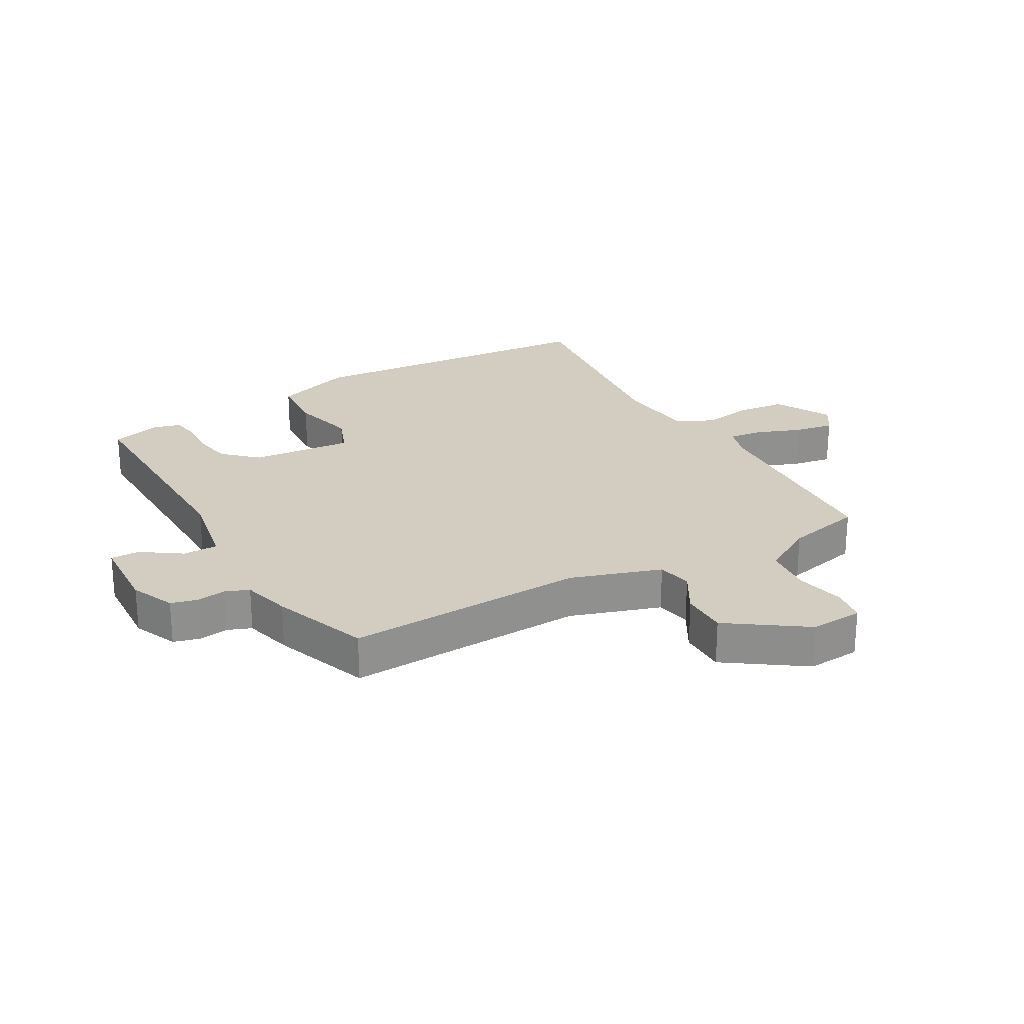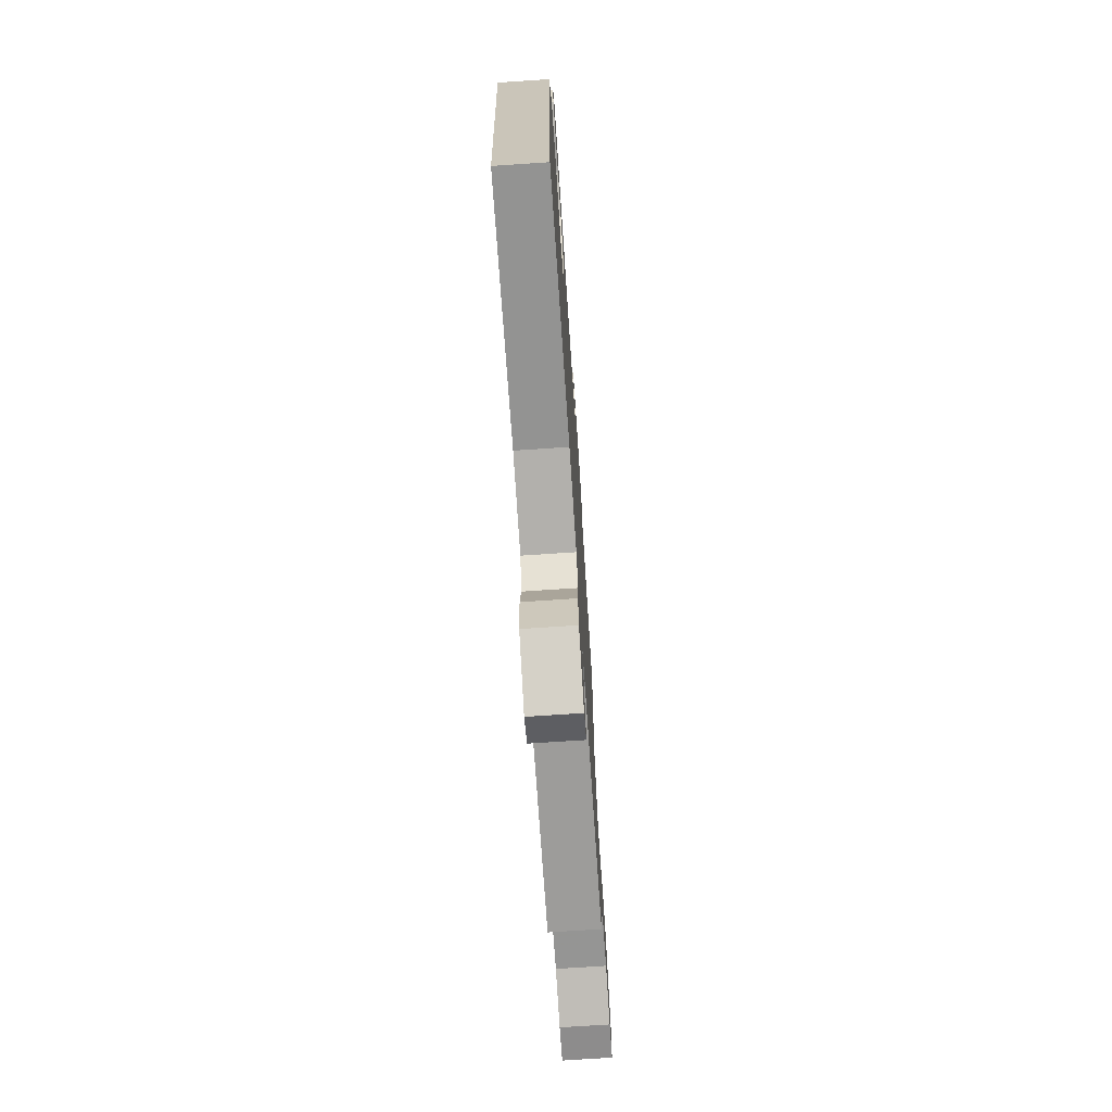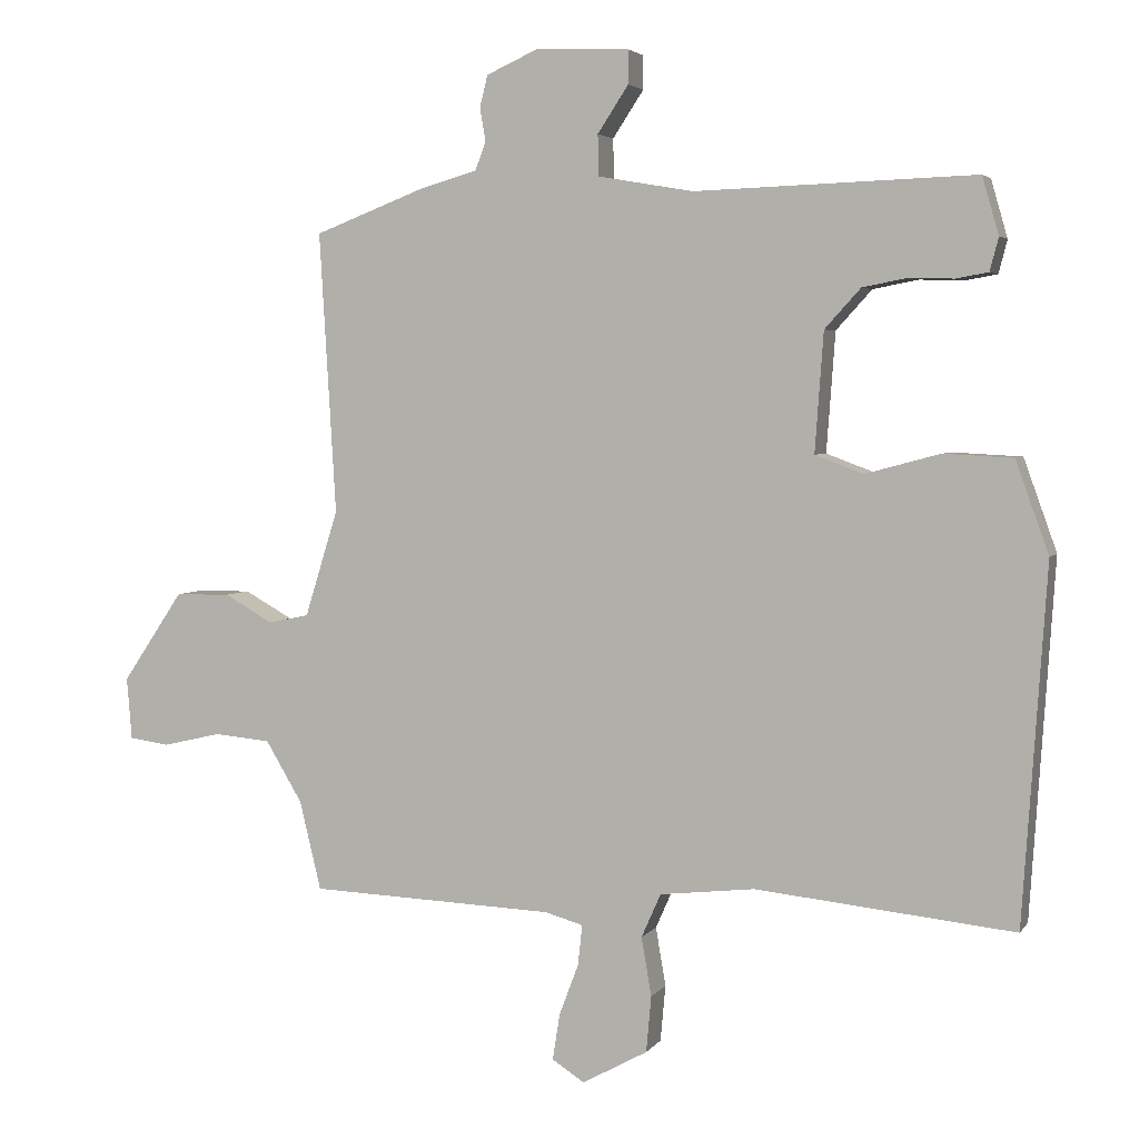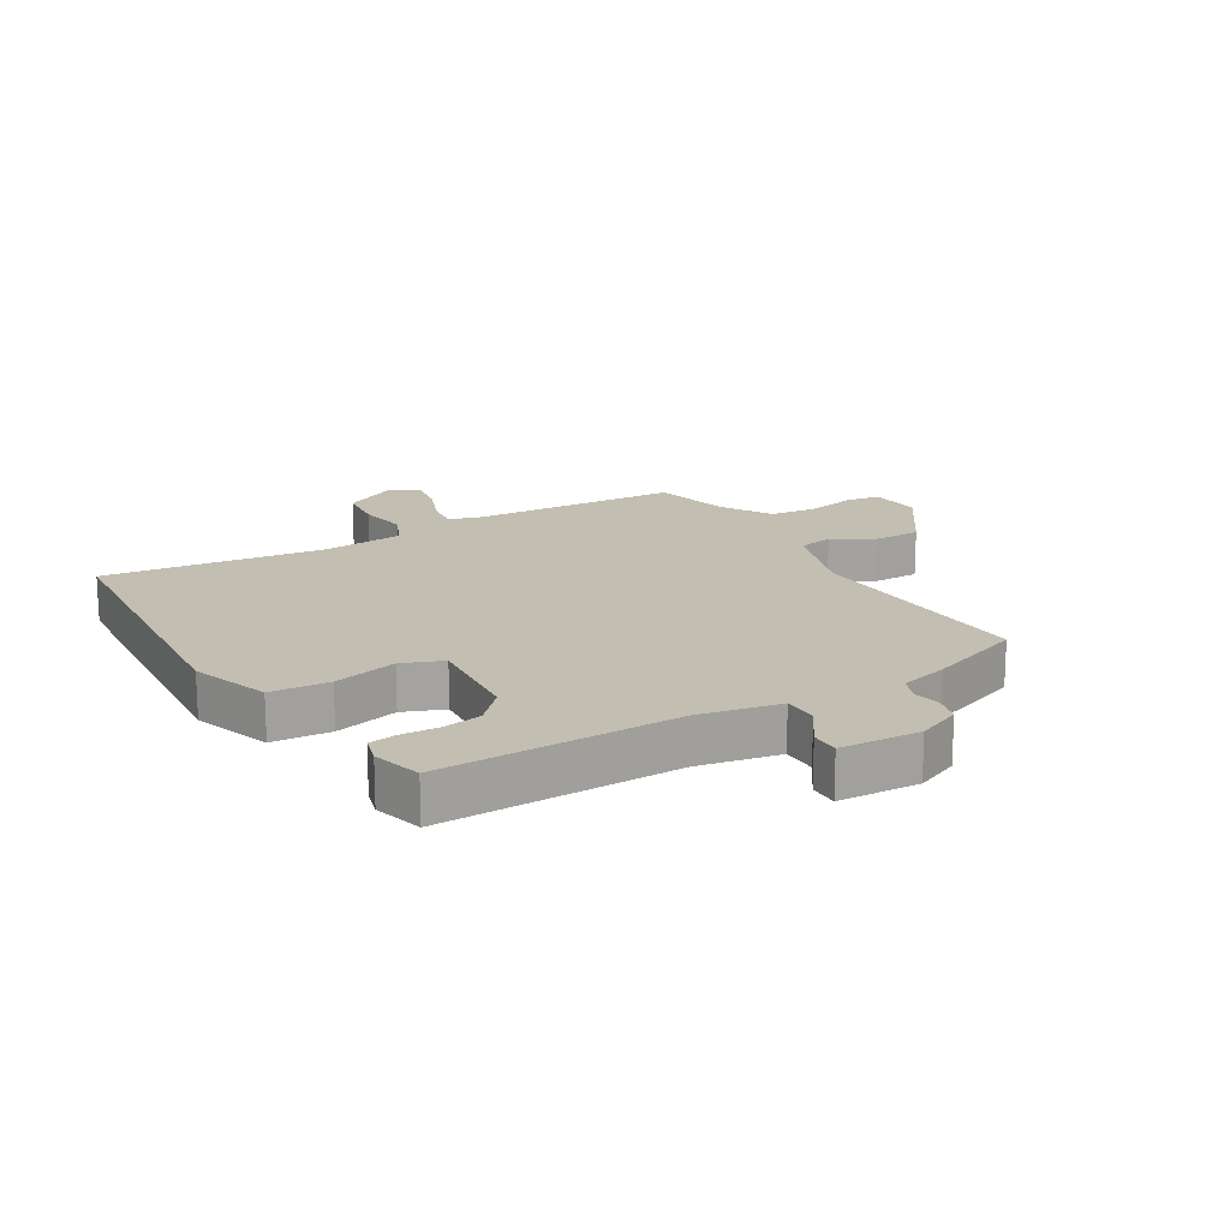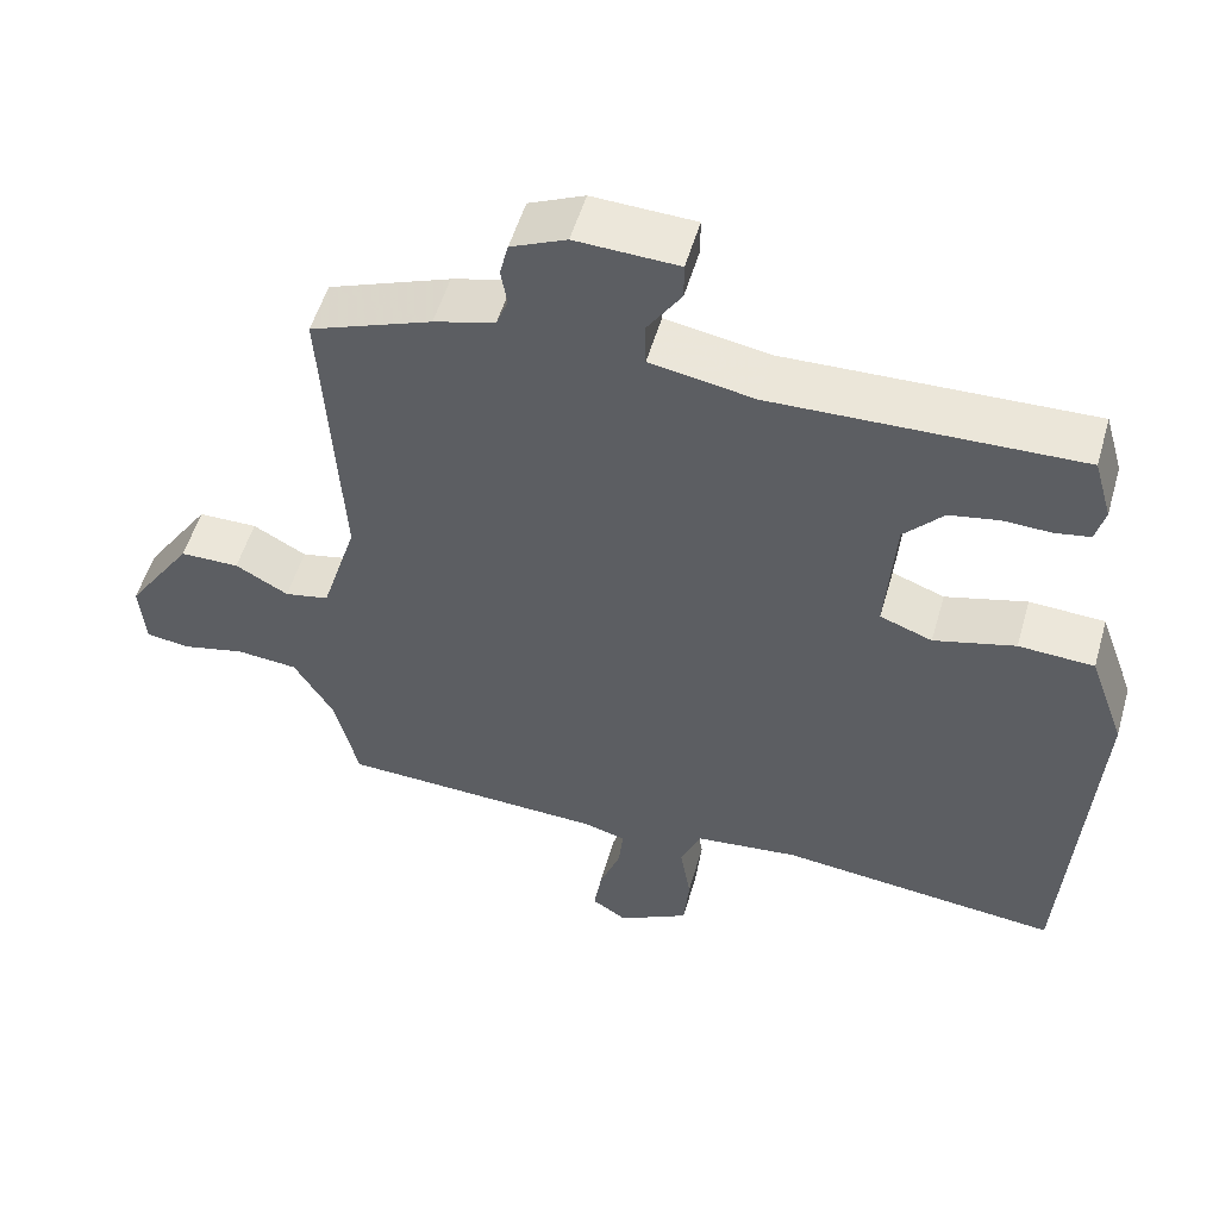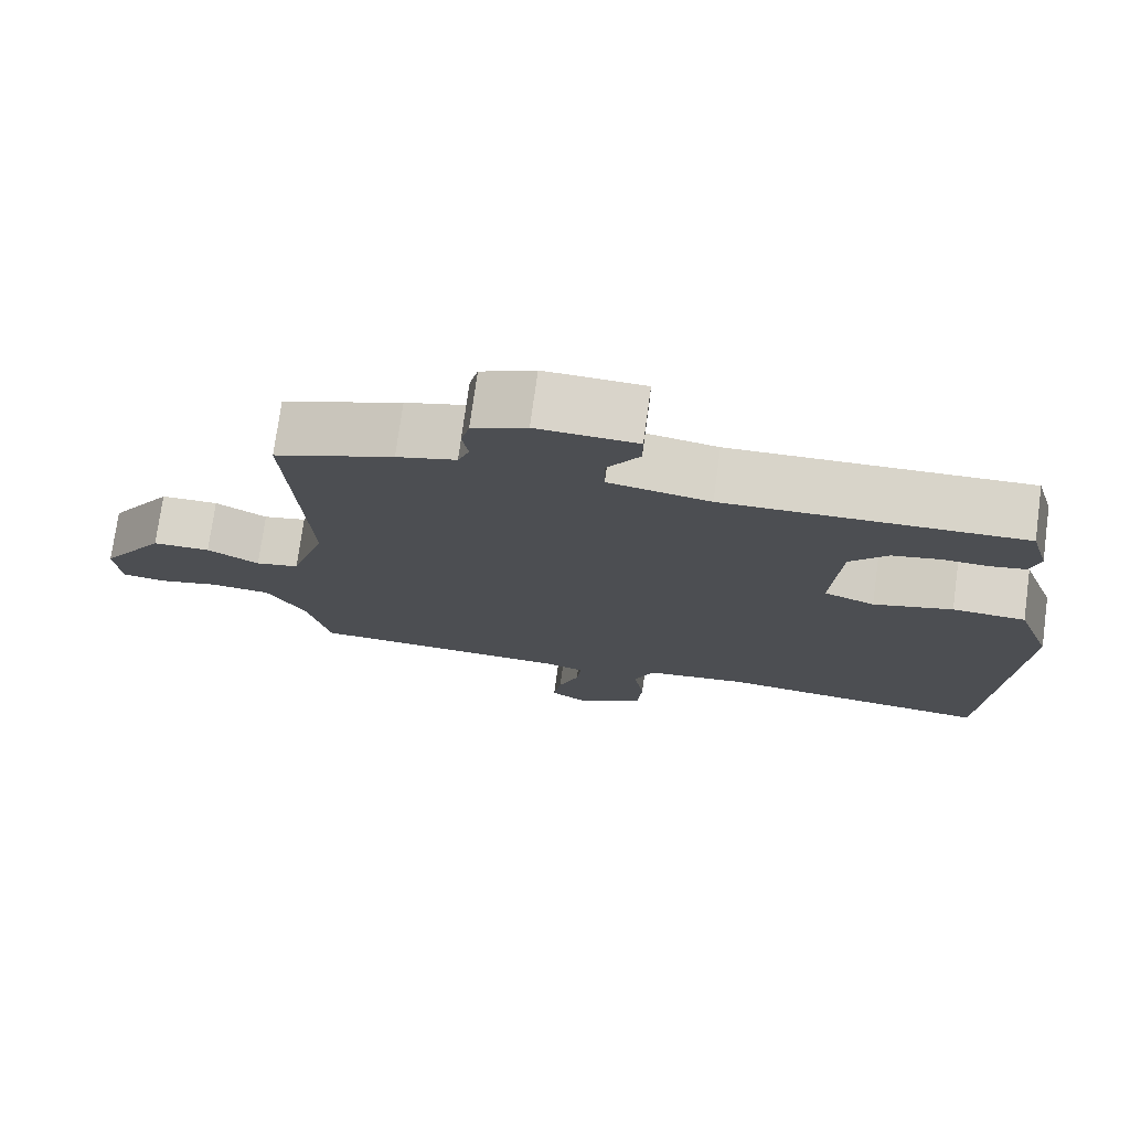
<metadata>
{"format":"obj","ext":"obj","renderer":"f3d","projection":"perspective","resolution":1024,"background":"white","views":[{"elev":24.8,"azim":61.2,"up":"+Y"},{"elev":-72.4,"azim":-86.2,"up":"+Z"},{"elev":3.9,"azim":-161.7,"up":"+Z"},{"elev":17.4,"azim":-30.0,"up":"+Y"},{"elev":53.4,"azim":-164.0,"up":"+Z"},{"elev":74.9,"azim":-172.2,"up":"+Z"}]}
</metadata>
<code>
v 0.5 0.07 -0.5
v 0.159 0.07 -0.513
v 0.106 0.07 -0.528
v 0.112 0.07 -0.584
v 0.139 0.07 -0.656
v 0.149 0.07 -0.72
v 0.104 0.07 -0.749
v 0.013 0.07 -0.699
v 0.006 0.07 -0.621
v 0.02 0.07 -0.539
v -0.007 0.07 -0.478
v -0.139 0.07 -0.463
v -0.499 0.07 -0.5
v -0.532 0.07 -0.004
v -0.486 0.07 0.124
v -0.39 0.07 0.129
v -0.286 0.07 0.101
v -0.219 0.07 0.126
v -0.231 0.07 0.292
v -0.281 0.07 0.347
v -0.344 0.07 0.359
v -0.405 0.07 0.357
v -0.45 0.07 0.365
v -0.462 0.07 0.411
v -0.439 0.07 0.491
v -0.05 0.07 0.478
v 0.083 0.07 0.501
v 0.084 0.07 0.558
v 0.041 0.07 0.623
v 0.041 0.07 0.67
v 0.172 0.07 0.675
v 0.243 0.07 0.643
v 0.254 0.07 0.599
v 0.246 0.07 0.552
v 0.261 0.07 0.513
v 0.339 0.07 0.491
v 0.495 0.07 0.431
v 0.472 0.07 0.04
v 0.518 0.07 -0.108
v 0.575 0.07 -0.12
v 0.643 0.07 -0.082
v 0.719 0.07 -0.083
v 0.804 0.07 -0.209
v 0.797 0.07 -0.295
v 0.741 0.07 -0.303
v 0.66 0.07 -0.284
v 0.581 0.07 -0.291
v 0.53 0.07 -0.376
v 0.5 0 -0.5
v 0.159 0 -0.513
v 0.106 0 -0.528
v 0.112 0 -0.584
v 0.139 0 -0.656
v 0.149 0 -0.72
v 0.104 0 -0.749
v 0.013 0 -0.699
v 0.006 0 -0.621
v 0.02 0 -0.539
v -0.007 0 -0.478
v -0.139 0 -0.463
v -0.499 0 -0.5
v -0.532 0 -0.004
v -0.486 0 0.124
v -0.39 0 0.129
v -0.286 0 0.101
v -0.219 0 0.126
v -0.231 0 0.292
v -0.281 0 0.347
v -0.344 0 0.359
v -0.405 0 0.357
v -0.45 0 0.365
v -0.462 0 0.411
v -0.439 0 0.491
v -0.05 0 0.478
v 0.083 0 0.501
v 0.084 0 0.558
v 0.041 0 0.623
v 0.041 0 0.67
v 0.172 0 0.675
v 0.243 0 0.643
v 0.254 0 0.599
v 0.246 0 0.552
v 0.261 0 0.513
v 0.339 0 0.491
v 0.495 0 0.431
v 0.472 0 0.04
v 0.518 0 -0.108
v 0.575 0 -0.12
v 0.643 0 -0.082
v 0.719 0 -0.083
v 0.804 0 -0.209
v 0.797 0 -0.295
v 0.741 0 -0.303
v 0.66 0 -0.284
v 0.581 0 -0.291
v 0.53 0 -0.376
f 44 45 46
f 43 44 46
f 42 43 46
f 41 42 46
f 40 41 46
f 39 40 46 47
f 35 36 37 38
f 35 38 39
f 32 33 34
f 31 32 34
f 30 31 34
f 29 30 34
f 28 29 34
f 27 28 34 35
f 39 47 48
f 35 39 48
f 27 35 48
f 26 27 48
f 24 25 26
f 23 24 26
f 22 23 26
f 21 22 26
f 15 16 17
f 14 15 17
f 13 14 17
f 12 13 17
f 11 12 17 18
f 10 11 18 19
f 8 9 10
f 7 8 10
f 6 7 10
f 5 6 10
f 4 5 10
f 3 4 10 19
f 26 48 1 2
f 20 21 26
f 19 20 26
f 2 3 19 26
f 94 93 92
f 94 92 91
f 94 91 90
f 94 90 89
f 94 89 88
f 95 94 88 87
f 86 85 84 83
f 87 86 83
f 82 81 80
f 82 80 79
f 82 79 78
f 82 78 77
f 82 77 76
f 83 82 76 75
f 96 95 87
f 96 87 83
f 96 83 75
f 96 75 74
f 74 73 72
f 74 72 71
f 74 71 70
f 74 70 69
f 65 64 63
f 65 63 62
f 65 62 61
f 65 61 60
f 66 65 60 59
f 67 66 59 58
f 58 57 56
f 58 56 55
f 58 55 54
f 58 54 53
f 58 53 52
f 67 58 52 51
f 50 49 96 74
f 74 69 68
f 74 68 67
f 74 67 51 50
f 1 49 50 2
f 2 50 51 3
f 3 51 52 4
f 4 52 53 5
f 5 53 54 6
f 6 54 55 7
f 7 55 56 8
f 8 56 57 9
f 9 57 58 10
f 10 58 59 11
f 11 59 60 12
f 12 60 61 13
f 13 61 62 14
f 14 62 63 15
f 15 63 64 16
f 16 64 65 17
f 17 65 66 18
f 18 66 67 19
f 19 67 68 20
f 20 68 69 21
f 21 69 70 22
f 22 70 71 23
f 23 71 72 24
f 24 72 73 25
f 25 73 74 26
f 26 74 75 27
f 27 75 76 28
f 28 76 77 29
f 29 77 78 30
f 30 78 79 31
f 31 79 80 32
f 32 80 81 33
f 33 81 82 34
f 34 82 83 35
f 35 83 84 36
f 36 84 85 37
f 37 85 86 38
f 38 86 87 39
f 39 87 88 40
f 40 88 89 41
f 41 89 90 42
f 42 90 91 43
f 43 91 92 44
f 44 92 93 45
f 45 93 94 46
f 46 94 95 47
f 47 95 96 48
f 48 96 49 1

</code>
